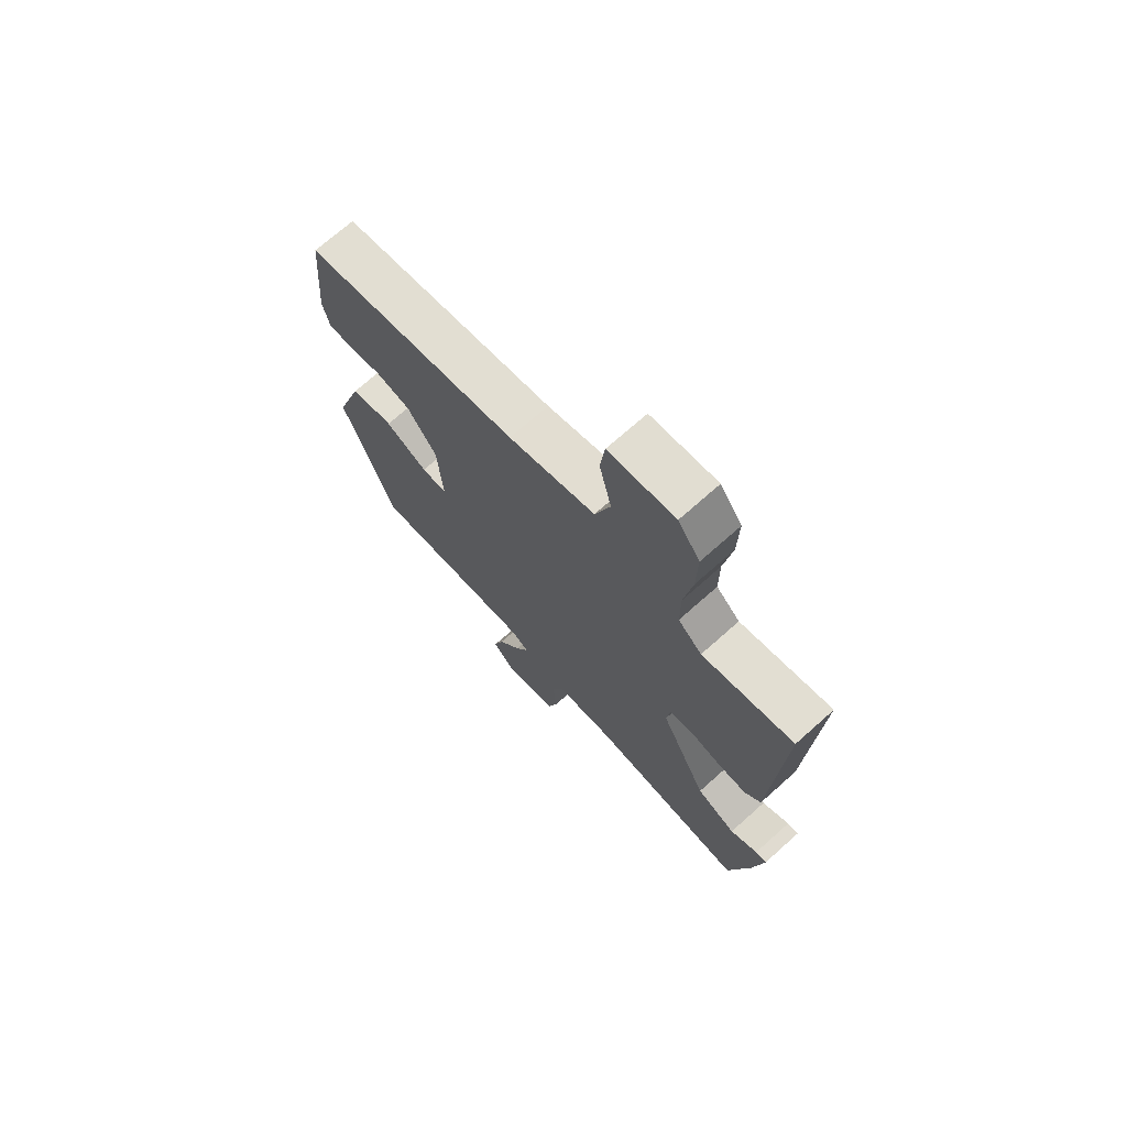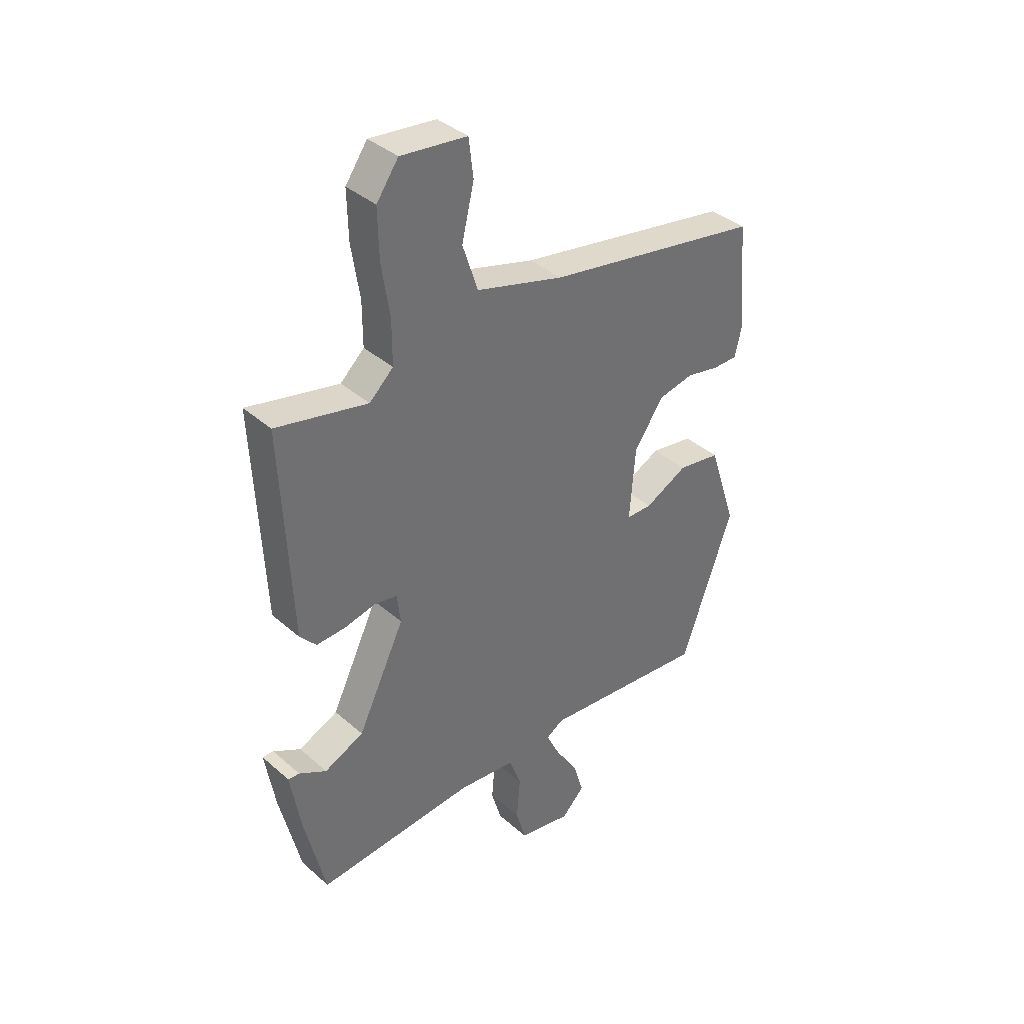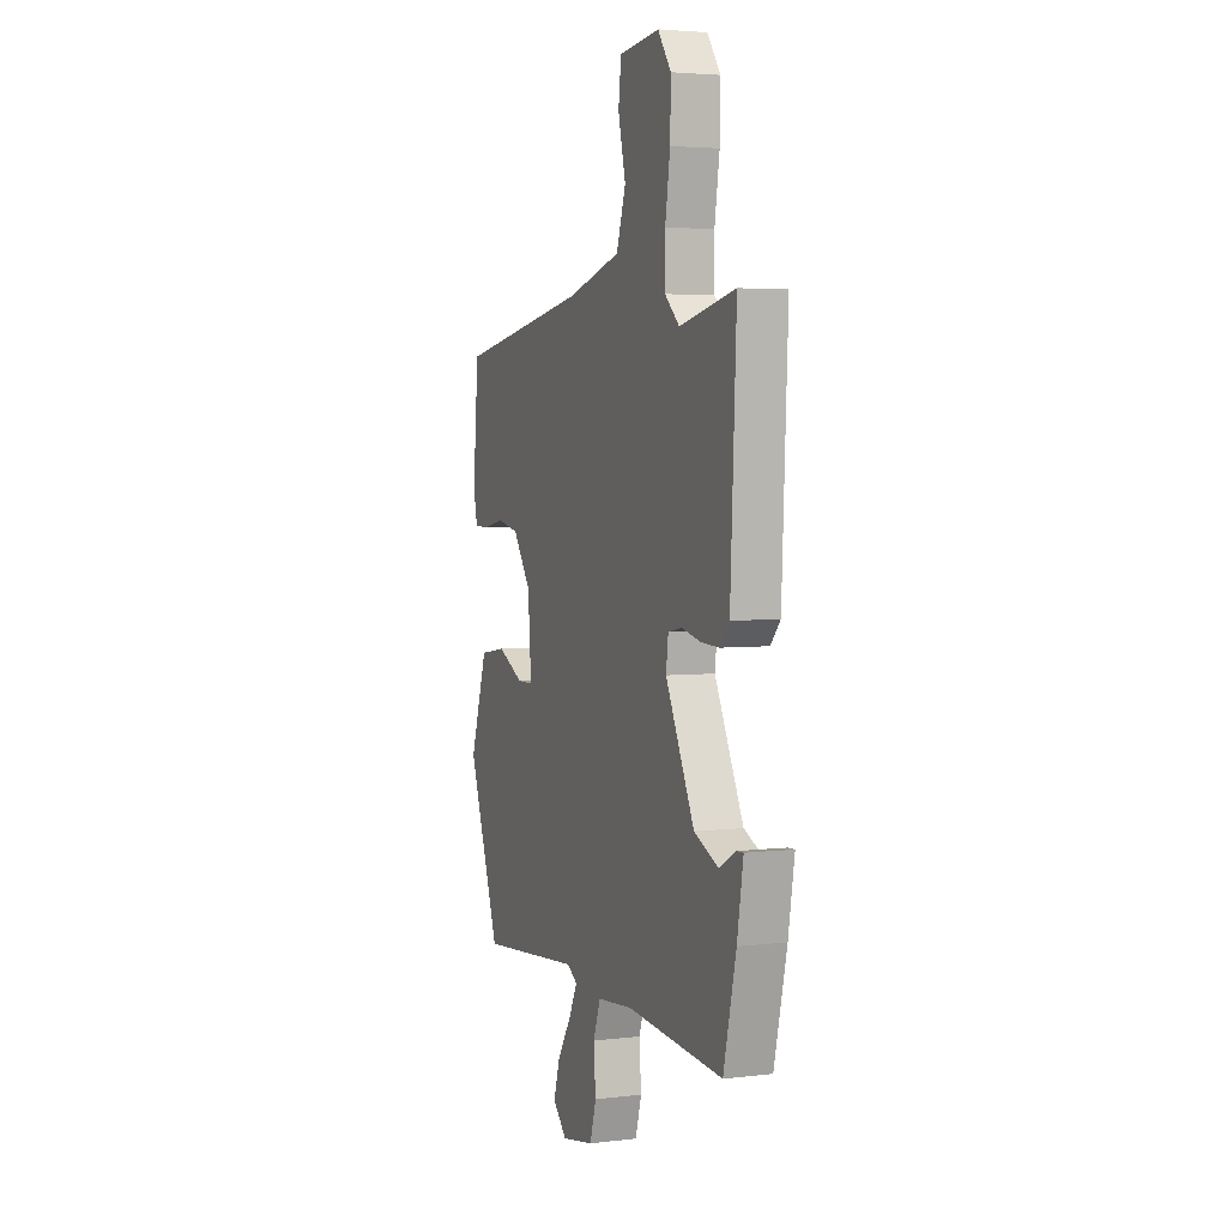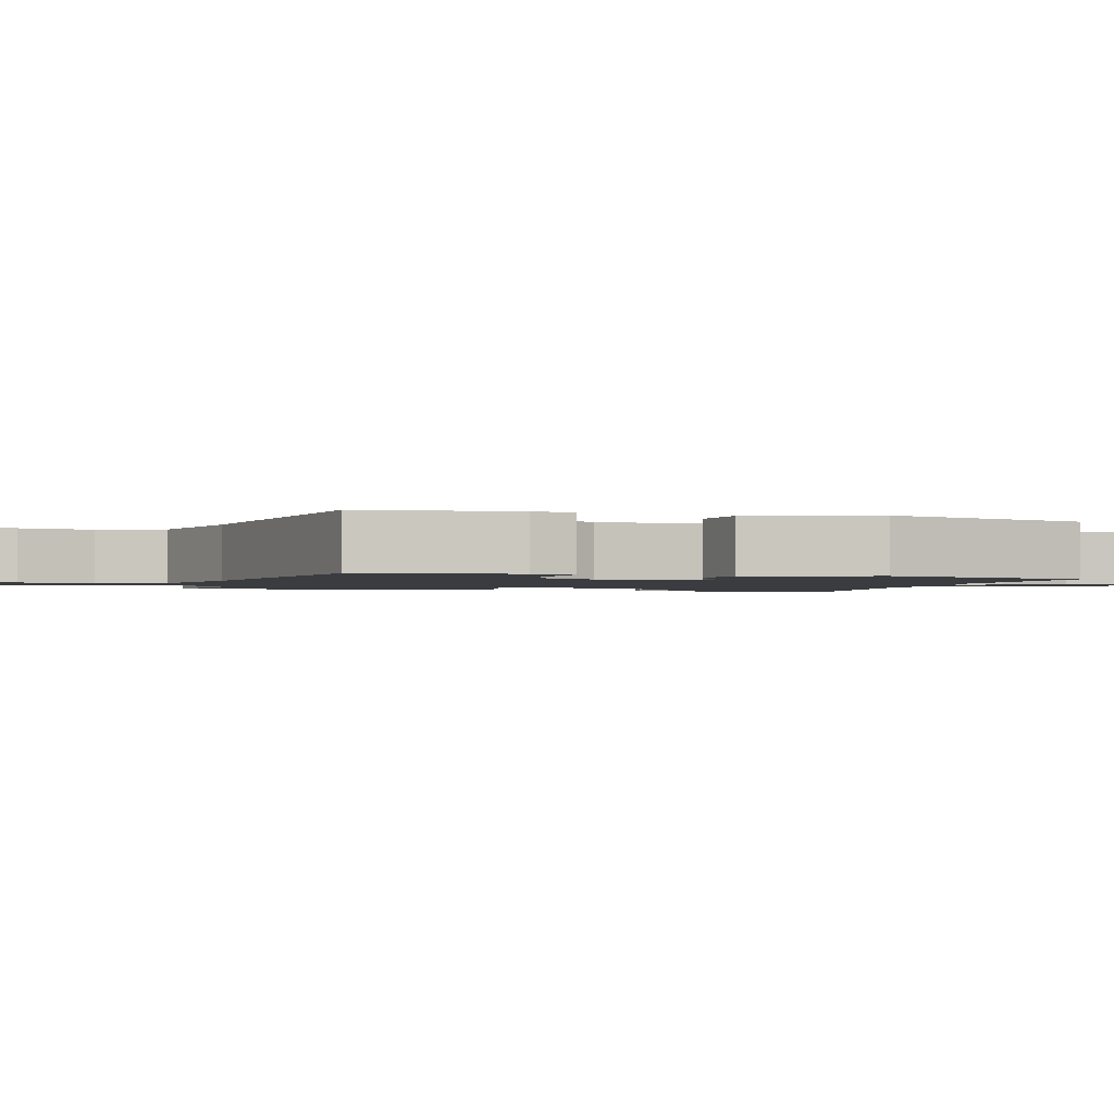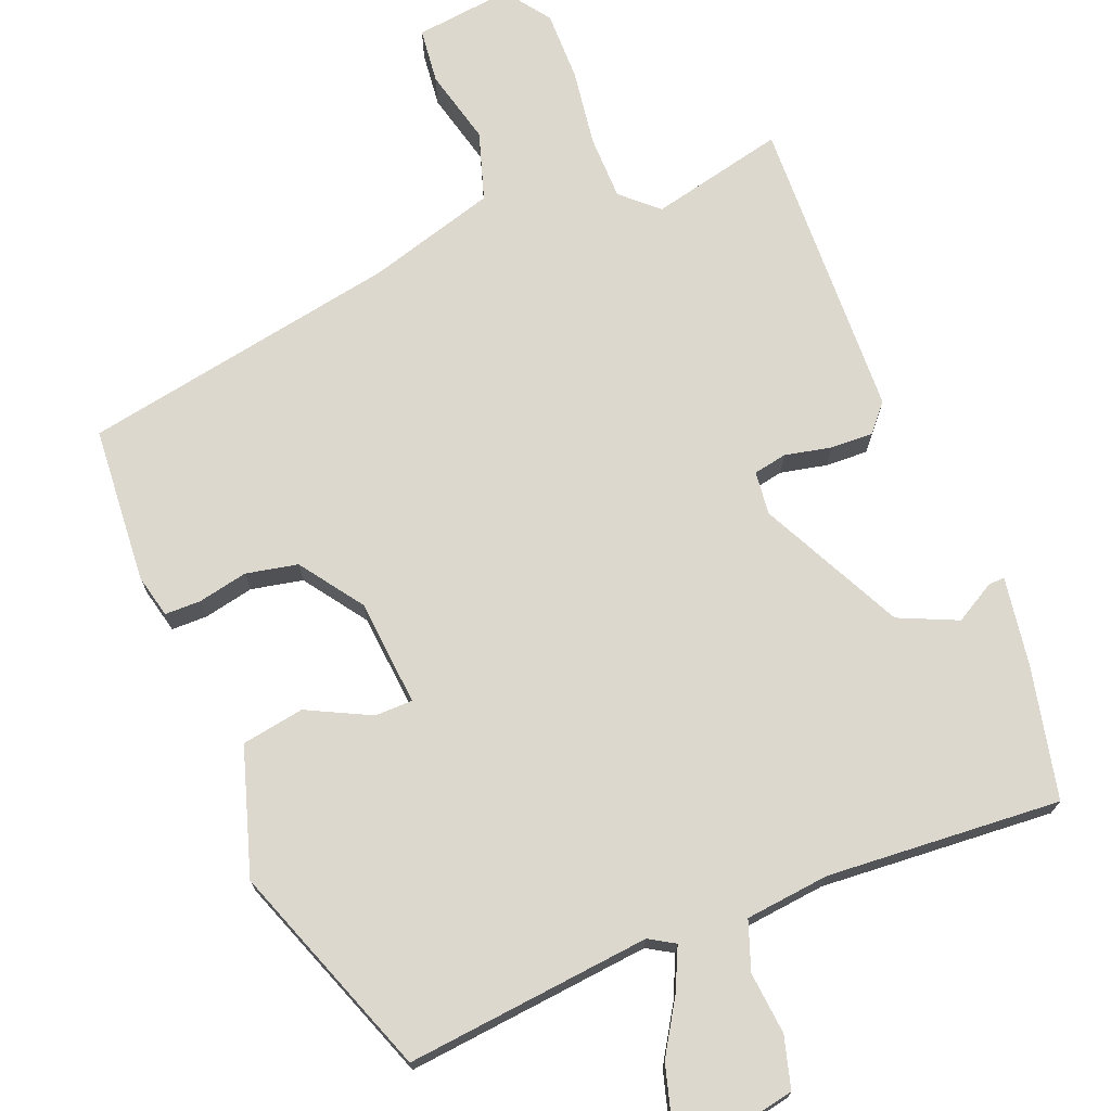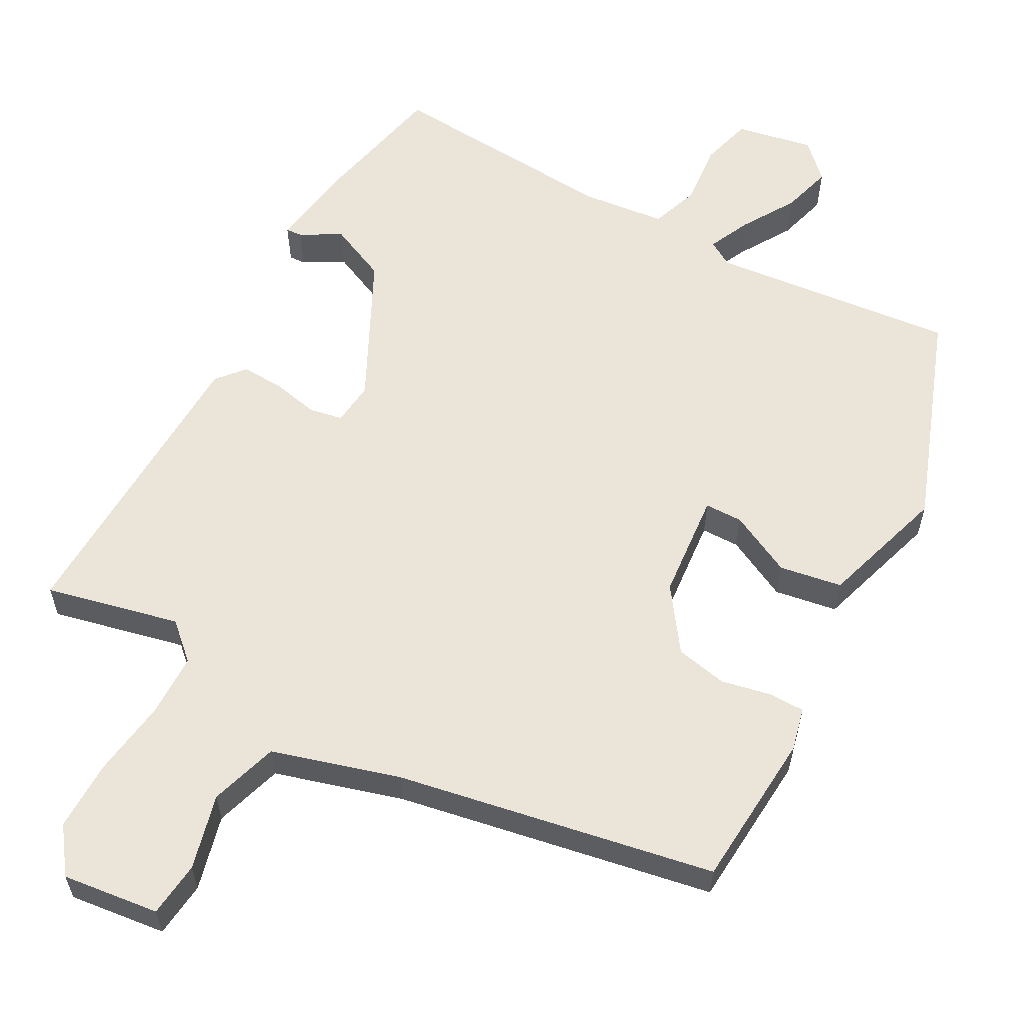
<metadata>
{"format":"obj","ext":"obj","renderer":"f3d","projection":"perspective","resolution":1024,"background":"white","views":[{"elev":71.4,"azim":-131.7,"up":"+Z"},{"elev":37.7,"azim":-42.0,"up":"+Z"},{"elev":3.8,"azim":-111.6,"up":"+Z"},{"elev":-1.7,"azim":75.2,"up":"+Y"},{"elev":72.3,"azim":157.5,"up":"+Y"},{"elev":59.3,"azim":27.9,"up":"+Y"}]}
</metadata>
<code>
v 0.422 0.07 -0.486
v 0.093 0.07 -0.456
v 0.059 0.07 -0.477
v 0.086 0.07 -0.533
v 0.131 0.07 -0.604
v 0.151 0.07 -0.671
v 0.106 0.07 -0.717
v 0.002 0.07 -0.698
v -0.018 0.07 -0.629
v -0.011 0.07 -0.546
v -0.035 0.07 -0.481
v -0.148 0.07 -0.47
v -0.461 0.07 -0.496
v -0.502 0.07 -0.32
v -0.522 0.07 -0.2
v -0.5 0.07 -0.201
v -0.446 0.07 -0.231
v -0.368 0.07 -0.195
v -0.275 0.07 -0.002
v -0.282 0.07 0.056
v -0.327 0.07 0.064
v -0.389 0.07 0.05
v -0.446 0.07 0.047
v -0.478 0.07 0.083
v -0.497 0.07 0.491
v -0.317 0.07 0.452
v -0.27 0.07 0.496
v -0.27 0.07 0.582
v -0.286 0.07 0.685
v -0.288 0.07 0.779
v -0.245 0.07 0.84
v -0.115 0.07 0.826
v -0.106 0.07 0.752
v -0.13 0.07 0.651
v -0.1 0.07 0.56
v 0.072 0.07 0.512
v 0.498 0.07 0.439
v 0.516 0.07 0.229
v 0.503 0.07 0.171
v 0.455 0.07 0.17
v 0.388 0.07 0.183
v 0.319 0.07 0.168
v 0.261 0.07 0.084
v 0.25 0.07 -0.059
v 0.301 0.07 -0.059
v 0.385 0.07 -0.016
v 0.469 0.07 -0.029
v 0.524 0.07 -0.198
v 0.422 0 -0.486
v 0.093 0 -0.456
v 0.059 0 -0.477
v 0.086 0 -0.533
v 0.131 0 -0.604
v 0.151 0 -0.671
v 0.106 0 -0.717
v 0.002 0 -0.698
v -0.018 0 -0.629
v -0.011 0 -0.546
v -0.035 0 -0.481
v -0.148 0 -0.47
v -0.461 0 -0.496
v -0.502 0 -0.32
v -0.522 0 -0.2
v -0.5 0 -0.201
v -0.446 0 -0.231
v -0.368 0 -0.195
v -0.275 0 -0.002
v -0.282 0 0.056
v -0.327 0 0.064
v -0.389 0 0.05
v -0.446 0 0.047
v -0.478 0 0.083
v -0.497 0 0.491
v -0.317 0 0.452
v -0.27 0 0.496
v -0.27 0 0.582
v -0.286 0 0.685
v -0.288 0 0.779
v -0.245 0 0.84
v -0.115 0 0.826
v -0.106 0 0.752
v -0.13 0 0.651
v -0.1 0 0.56
v 0.072 0 0.512
v 0.498 0 0.439
v 0.516 0 0.229
v 0.503 0 0.171
v 0.455 0 0.17
v 0.388 0 0.183
v 0.319 0 0.168
v 0.261 0 0.084
v 0.25 0 -0.059
v 0.301 0 -0.059
v 0.385 0 -0.016
v 0.469 0 -0.029
v 0.524 0 -0.198
f 45 46 47 48
f 44 45 48 1
f 38 39 40 41
f 36 37 38 41
f 35 36 41 42
f 31 32 33 34
f 31 34 35
f 28 29 30 31
f 27 28 31 35
f 26 27 35 42
f 21 22 23 24
f 21 24 25 26
f 14 15 16 17
f 12 13 14 17
f 11 12 17 18
f 7 8 9 10
f 7 10 11
f 4 5 6 7
f 3 4 7 11
f 2 3 11 18
f 44 1 2 18
f 21 26 42 43
f 20 21 43
f 19 20 43 44
f 18 19 44
f 96 95 94 93
f 49 96 93 92
f 89 88 87 86
f 89 86 85 84
f 90 89 84 83
f 82 81 80 79
f 83 82 79
f 79 78 77 76
f 83 79 76 75
f 90 83 75 74
f 72 71 70 69
f 74 73 72 69
f 65 64 63 62
f 65 62 61 60
f 66 65 60 59
f 58 57 56 55
f 59 58 55
f 55 54 53 52
f 59 55 52 51
f 66 59 51 50
f 66 50 49 92
f 91 90 74 69
f 91 69 68
f 92 91 68 67
f 92 67 66
f 1 49 50 2
f 2 50 51 3
f 3 51 52 4
f 4 52 53 5
f 5 53 54 6
f 6 54 55 7
f 7 55 56 8
f 8 56 57 9
f 9 57 58 10
f 10 58 59 11
f 11 59 60 12
f 12 60 61 13
f 13 61 62 14
f 14 62 63 15
f 15 63 64 16
f 16 64 65 17
f 17 65 66 18
f 18 66 67 19
f 19 67 68 20
f 20 68 69 21
f 21 69 70 22
f 22 70 71 23
f 23 71 72 24
f 24 72 73 25
f 25 73 74 26
f 26 74 75 27
f 27 75 76 28
f 28 76 77 29
f 29 77 78 30
f 30 78 79 31
f 31 79 80 32
f 32 80 81 33
f 33 81 82 34
f 34 82 83 35
f 35 83 84 36
f 36 84 85 37
f 37 85 86 38
f 38 86 87 39
f 39 87 88 40
f 40 88 89 41
f 41 89 90 42
f 42 90 91 43
f 43 91 92 44
f 44 92 93 45
f 45 93 94 46
f 46 94 95 47
f 47 95 96 48
f 48 96 49 1

</code>
